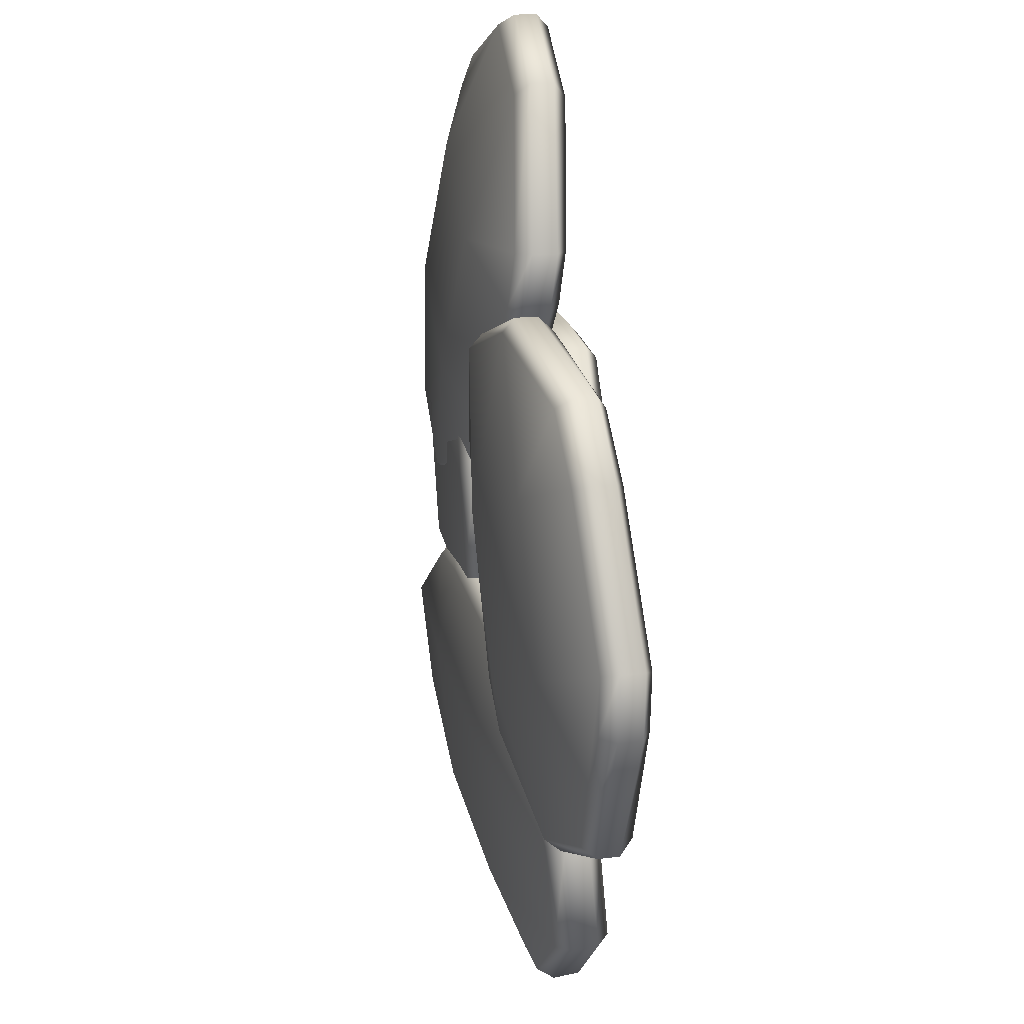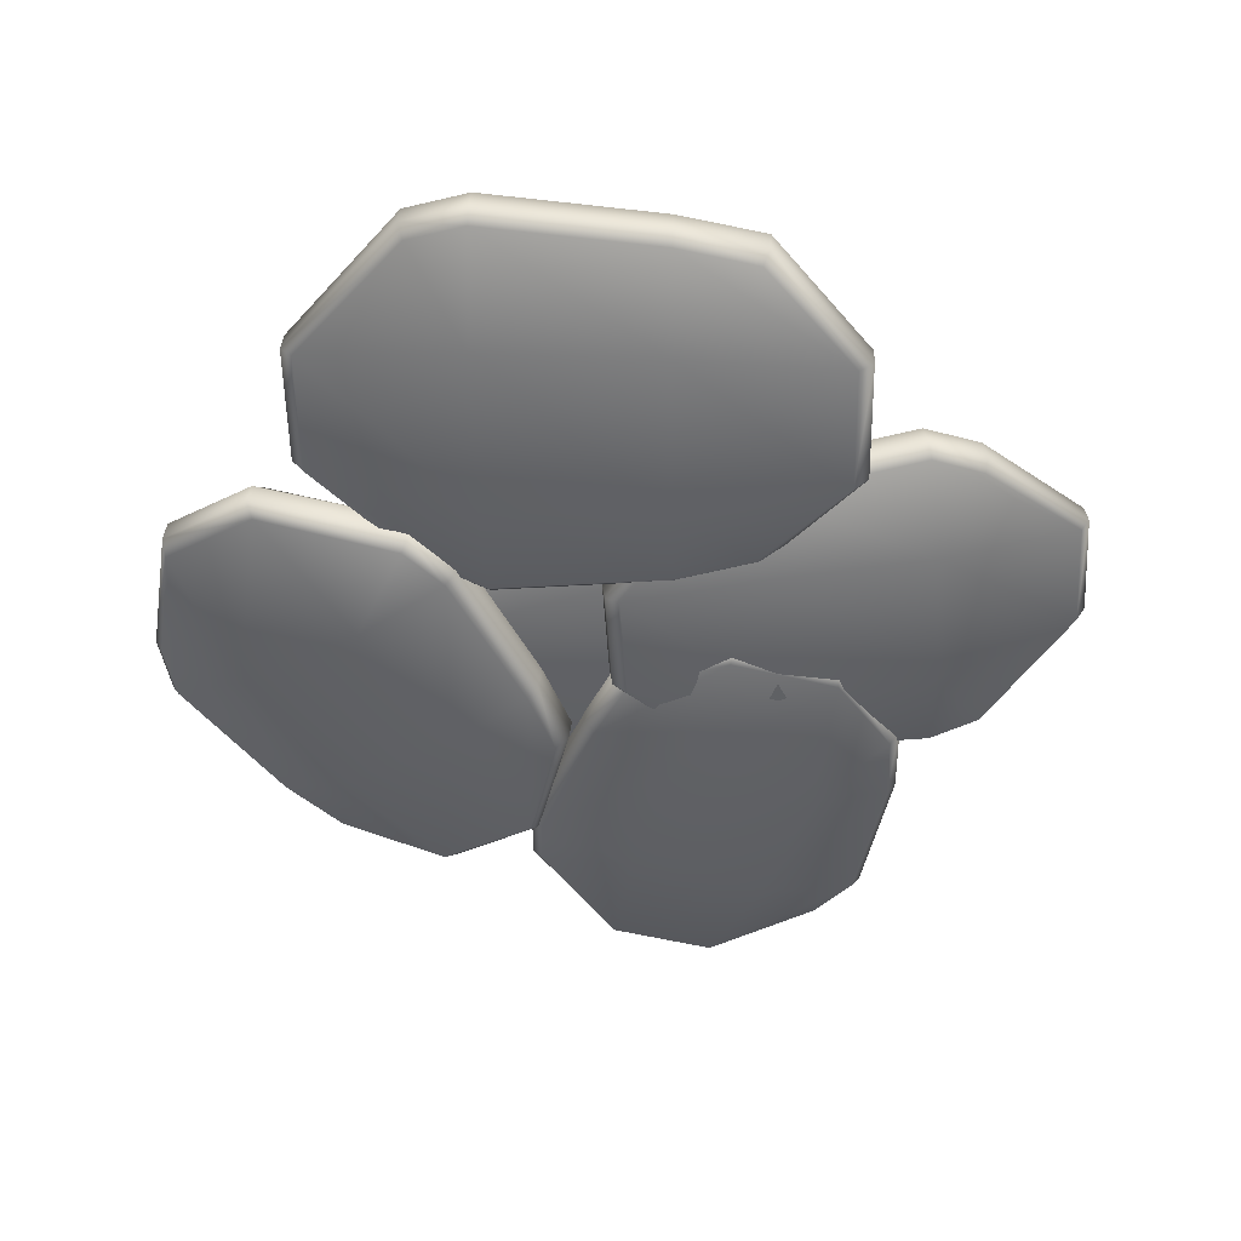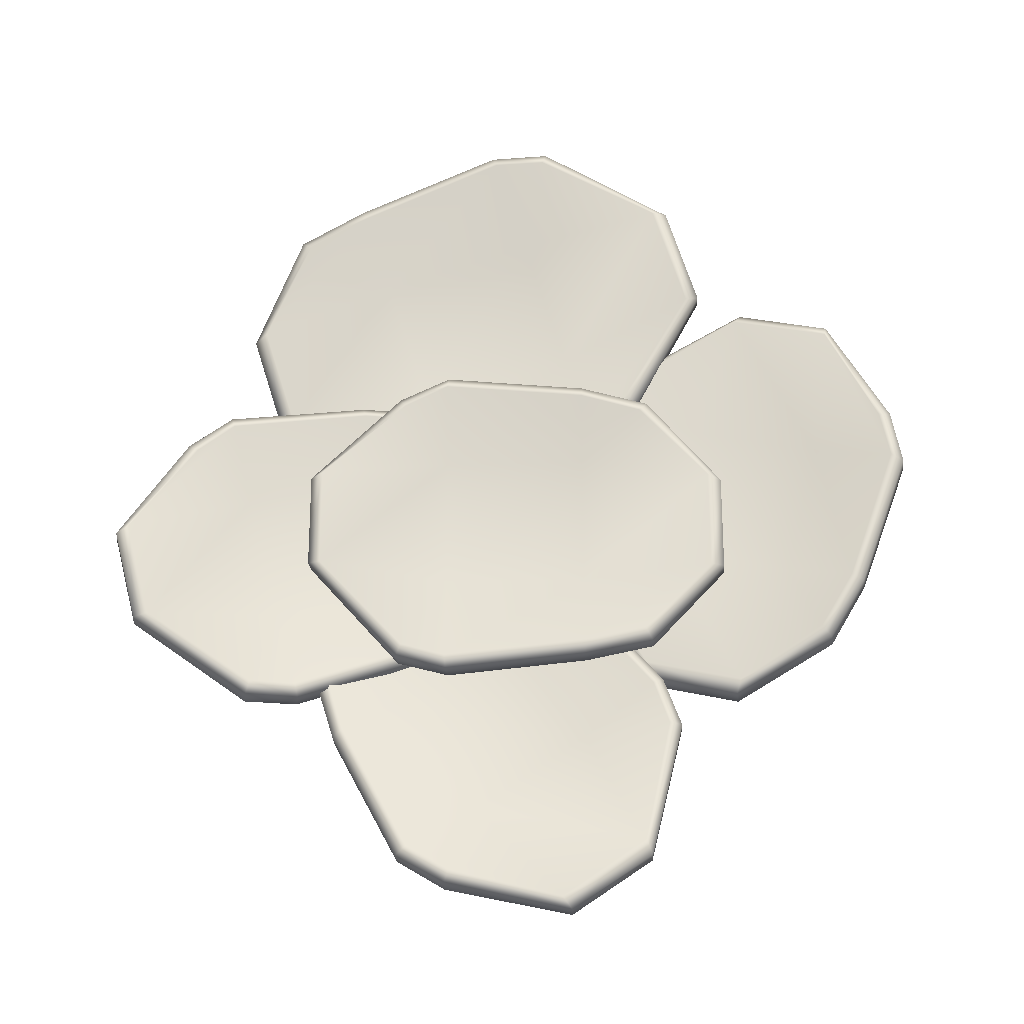
<metadata>
{"format":"obj","ext":"obj","renderer":"f3d","projection":"perspective","resolution":1024,"background":"white","views":[{"elev":43.3,"azim":81.3,"up":"+Z"},{"elev":-51.6,"azim":167.5,"up":"+Y"},{"elev":66.6,"azim":-31.1,"up":"+Y"}]}
</metadata>
<code>
g m_ingredients_lettuce_burger_01
v 0.1732 0.05736 0.2683
v 0.0933 0.03681 0.1867
v 0.1831 0.03795 0.09966
v 0.263 0.0585 0.1813
v 0.0768 0.06201 0.3346
v 0.1618 0.08291 0.3345
v 0.1647 0.07675 0.3468
v 0.2198 0.08008 0.3175
v 0.2115 0.08621 0.3084
v 0.06808 0.05139 0.3429
v 0.3181 0.08361 0.2392
v 0.3095 0.08989 0.2298
v 0.01654 0.04657 0.2733
v 0.009944 0.03676 0.2835
v 0.01526 0.04574 0.1858
v 0.005411 0.03605 0.1842
v 0.04689 0.04406 0.1402
v 0.04002 0.03409 0.1337
v 0.1281 0.04347 0.04441
v 0.1213 0.03327 0.03796
v 0.3363 0.08027 0.193
v 0.3247 0.08676 0.1896
v 0.1636 0.04564 0.02471
v 0.162 0.0357 0.01495
v 0.3419 0.06663 0.08163
v 0.3332 0.07673 0.08956
v 0.2837 0.05215 0.02222
v 0.2729 0.06122 0.02822
v 0.1232 0.01517 0.04052
v 0.0419 0.01614 0.1362
v 0.3382 0.06233 0.1956
v 0.3436 0.05042 0.08392
v 0.32 0.06573 0.2417
v 0.007313 0.0179 0.1867
v 0.01177 0.01936 0.286
v 0.06986 0.03441 0.3453
v 0.1665 0.05874 0.3494
v 0.2217 0.06233 0.32
v 0.1772 0.01972 0.2736
v 0.267 0.02086 0.1866
v 0.1871 0.0003126 0.105
v 0.09725 -0.0008273 0.192
v 0.07938 0.02444 0.3408
v 0.1662 0.04649 0.3424
v 0.06986 0.03441 0.3453
v 0.1665 0.05874 0.3494
v 0.2173 0.04995 0.3157
v 0.2217 0.06233 0.32
v 0.3153 0.0535 0.2371
v 0.32 0.06573 0.2417
v 0.01177 0.01936 0.286
v 0.01952 0.009054 0.2797
v 0.007313 0.0179 0.1867
v 0.01686 0.00837 0.1904
v 0.0419 0.01614 0.1362
v 0.0488 0.006747 0.1435
v 0.1232 0.01517 0.04052
v 0.1303 0.006011 0.04796
v 0.3314 0.05042 0.1954
v 0.3382 0.06233 0.1956
v 0.1639 0.01762 0.01751
v 0.1669 0.00828 0.02733
v 0.3388 0.03951 0.09279
v 0.3436 0.05042 0.08392
v 0.2789 0.02411 0.03192
v 0.2855 0.03518 0.02462
v 0.1213 0.03327 0.03796
v 0.2837 0.05215 0.02222
v 0.162 0.0357 0.01495
v 0.1639 0.01762 0.01751
v 0.2837 0.05215 0.02222
v -0.1931 0.03997 0.1884
v -0.07727 0.03826 0.1818
v -0.07182 0.05782 0.3074
v -0.1877 0.05954 0.314
v -0.1808 0.03619 0.07204
v -0.2398 0.05603 0.1356
v -0.2497 0.04791 0.1305
v -0.2641 0.05382 0.1909
v -0.253 0.06163 0.1898
v -0.1796 0.02428 0.06091
v -0.2709 0.07304 0.317
v -0.2594 0.08113 0.3158
v -0.09367 0.03489 0.06688
v -0.09532 0.02335 0.0561
v -0.02811 0.0536 0.123
v -0.01896 0.04513 0.1174
v -0.01429 0.05846 0.1763
v -0.003396 0.05041 0.1762
v 0.003672 0.07755 0.3009
v 0.01456 0.06917 0.3008
v -0.2481 0.07924 0.3611
v -0.239 0.08645 0.3538
v -0.005277 0.08351 0.3408
v 0.004646 0.07591 0.3468
v -0.1667 0.08745 0.4384
v -0.1687 0.09625 0.4258
v -0.08244 0.08666 0.4336
v -0.08143 0.0949 0.4207
v 0.01452 0.05052 0.3022
v -0.003392 0.03166 0.1775
v -0.2481 0.06087 0.3625
v -0.1668 0.07104 0.4397
v -0.2709 0.0546 0.3183
v -0.01897 0.02624 0.1187
v -0.09536 0.00541 0.05739
v -0.1796 0.006771 0.06217
v -0.2497 0.02913 0.1318
v -0.2641 0.03526 0.1921
v -0.1932 0.001162 0.1912
v -0.1878 0.02093 0.3168
v -0.07192 0.01921 0.3102
v -0.07734 -0.0005552 0.1846
v -0.1807 -0.002674 0.07318
v -0.2422 0.01767 0.1369
v -0.1796 0.006771 0.06217
v -0.2497 0.02913 0.1318
v -0.2558 0.02338 0.1925
v -0.2641 0.03526 0.1921
v -0.2623 0.04319 0.3187
v -0.2709 0.0546 0.3183
v -0.09536 0.00541 0.05739
v -0.09395 -0.00396 0.06823
v -0.01897 0.02624 0.1187
v -0.02617 0.01504 0.1243
v -0.003392 0.03166 0.1775
v -0.01153 0.02011 0.1787
v 0.01452 0.05052 0.3022
v 0.006006 0.0394 0.3035
v -0.2415 0.04906 0.3584
v -0.2481 0.06087 0.3625
v 0.004584 0.05741 0.3482
v -0.00302 0.04588 0.3449
v -0.1684 0.05888 0.4313
v -0.1668 0.07104 0.4397
v -0.08182 0.05753 0.4262
v -0.08252 0.06949 0.4349
v 0.01456 0.06917 0.3008
v -0.08244 0.08666 0.4336
v 0.004646 0.07591 0.3468
v 0.004584 0.05741 0.3482
v -0.08244 0.08666 0.4336
v 0.06147 0.08389 0.08717
v 0.001525 0.08153 0.1865
v -0.1048 0.07321 0.1212
v -0.04485 0.07556 0.02185
v 0.1494 0.1002 0.1627
v 0.1289 0.107 0.07787
v 0.14 0.09971 0.07331
v 0.09817 0.09575 0.02701
v 0.09153 0.1037 0.03604
v 0.1594 0.09069 0.1709
v -0.001766 0.08787 -0.04892
v -0.008593 0.09601 -0.03958
v 0.1045 0.09849 0.2376
v 0.1158 0.0893 0.2431
v 0.01991 0.1031 0.2598
v 0.02059 0.09525 0.2713
v -0.03205 0.09901 0.2407
v -0.03682 0.09069 0.2505
v -0.1448 0.0909 0.186
v -0.1495 0.08235 0.1958
v -0.05101 0.08437 -0.05477
v -0.05134 0.09286 -0.04392
v -0.1725 0.08843 0.1564
v -0.1818 0.07948 0.162
v -0.1606 0.07667 -0.03117
v -0.1506 0.08755 -0.02656
v -0.2042 0.07542 0.04105
v -0.1956 0.08576 0.04839
v -0.1479 0.06406 0.1965
v -0.03515 0.07255 0.2512
v -0.04934 0.06624 -0.05407
v -0.1591 0.06029 -0.03055
v -9.888e-05 0.06981 -0.04823
v 0.02228 0.07692 0.272
v 0.1175 0.07171 0.2438
v 0.161 0.07354 0.1716
v 0.1417 0.08151 0.07401
v 0.09983 0.07781 0.02769
v 0.06498 0.04586 0.08863
v -0.04134 0.03754 0.02331
v -0.1013 0.03518 0.1227
v 0.005037 0.04351 0.188
v 0.1542 0.06244 0.1653
v 0.1349 0.06992 0.07812
v 0.161 0.07354 0.1716
v 0.1417 0.08151 0.07401
v 0.09646 0.06659 0.03507
v 0.09983 0.07781 0.02769
v -0.003646 0.0588 -0.04055
v -9.888e-05 0.06981 -0.04823
v 0.1175 0.07171 0.2438
v 0.1093 0.06068 0.2397
v 0.02228 0.07692 0.272
v 0.02335 0.06576 0.2636
v -0.03515 0.07255 0.2512
v -0.03001 0.06175 0.2445
v -0.1479 0.06406 0.1965
v -0.1426 0.05344 0.1895
v -0.04802 0.05563 -0.04546
v -0.04934 0.06624 -0.05407
v -0.1801 0.06121 0.1627
v -0.1715 0.05095 0.1591
v -0.1495 0.0498 -0.02621
v -0.1591 0.06029 -0.03055
v -0.1942 0.04802 0.04819
v -0.2026 0.05828 0.04171
v -0.1495 0.08235 0.1958
v -0.2042 0.07542 0.04105
v -0.1818 0.07948 0.162
v -0.1801 0.06121 0.1627
v -0.2042 0.07542 0.04105
v -0.101 0.03448 -0.0161
v -0.1336 0.03405 0.0953
v -0.251 0.04458 0.05865
v -0.2183 0.04522 -0.05272
v 0.002515 0.04413 0.03688
v -0.03511 0.05172 -0.04069
v -0.02742 0.04348 -0.04829
v -0.07841 0.04415 -0.08323
v -0.08068 0.05225 -0.07238
v 0.01176 0.03328 0.04181
v -0.1927 0.06006 -0.1311
v -0.1949 0.06757 -0.12
v -0.02184 0.04352 0.1207
v -0.01192 0.03297 0.1228
v -0.09415 0.05164 0.1632
v -0.0925 0.04323 0.1737
v -0.148 0.05192 0.1572
v -0.152 0.04381 0.1675
v -0.2691 0.06671 0.1329
v -0.2732 0.05913 0.1433
v -0.2413 0.06672 -0.124
v -0.237 0.07318 -0.1132
v -0.3031 0.07305 0.1116
v -0.3125 0.06646 0.119
v -0.341 0.08371 -0.07229
v -0.3279 0.09077 -0.07005
v -0.3647 0.08375 0.008718
v -0.3523 0.09024 0.0139
v -0.2755 0.0409 0.1426
v -0.1543 0.02584 0.1668
v -0.2436 0.04861 -0.1247
v -0.3431 0.06733 -0.07291
v -0.195 0.04203 -0.1318
v -0.09483 0.025 0.173
v -0.01417 0.01553 0.1221
v 0.009568 0.01625 0.04118
v -0.02974 0.02539 -0.04897
v -0.0807 0.02637 -0.08388
v -0.1059 -0.002717 -0.01743
v -0.2232 0.008275 -0.05402
v -0.2559 0.007639 0.05735
v -0.1385 -0.003146 0.09397
v -0.0008557 0.006458 0.03622
v -0.03775 0.01477 -0.04383
v 0.009568 0.01625 0.04118
v -0.02974 0.02539 -0.04897
v -0.08458 0.0155 -0.07643
v -0.0807 0.02637 -0.08388
v -0.1988 0.03065 -0.1241
v -0.195 0.04203 -0.1318
v -0.01417 0.01553 0.1221
v -0.02528 0.005841 0.1196
v -0.09483 0.025 0.173
v -0.09835 0.01452 0.1641
v -0.1543 0.02584 0.1668
v -0.1535 0.01511 0.1585
v -0.2755 0.0409 0.1426
v -0.2745 0.02962 0.1339
v -0.2426 0.03658 -0.1174
v -0.2436 0.04861 -0.1247
v -0.3149 0.04821 0.1183
v -0.3099 0.03624 0.112
v -0.3352 0.05387 -0.07187
v -0.3431 0.06733 -0.07291
v -0.3595 0.05333 0.01146
v -0.3668 0.0666 0.008068
v -0.2732 0.05913 0.1433
v -0.3647 0.08375 0.008718
v -0.3125 0.06646 0.119
v -0.3149 0.04821 0.1183
v -0.3647 0.08375 0.008718
v -0.01812 0.02614 -0.06438
v 0.01199 0.03293 -0.1905
v 0.1472 0.04486 -0.1566
v 0.1171 0.03807 -0.03048
v -0.1389 0.0263 -0.115
v -0.09016 0.03913 -0.03106
v -0.09898 0.02913 -0.02276
v -0.03871 0.03346 0.01253
v -0.03622 0.04328 0.0009875
v -0.1505 0.01375 -0.1208
v 0.09327 0.04489 0.05989
v 0.09581 0.05497 0.04796
v -0.1165 0.03141 -0.21
v -0.1286 0.01904 -0.2125
v -0.03589 0.05192 -0.2617
v -0.039 0.04292 -0.274
v 0.02589 0.05749 -0.2588
v 0.02914 0.04902 -0.2712
v 0.1643 0.07066 -0.2384
v 0.1675 0.06194 -0.2508
v 0.1476 0.05034 0.04956
v 0.1428 0.05957 0.0382
v 0.2038 0.07367 -0.2162
v 0.2133 0.06544 -0.2255
v 0.2564 0.06194 -0.01249
v 0.2423 0.07198 -0.01366
v 0.2782 0.06739 -0.1042
v 0.2648 0.07704 -0.1087
v 0.1689 0.04144 -0.2517
v 0.03049 0.02869 -0.2721
v 0.149 0.03003 0.04867
v 0.2576 0.04358 -0.01329
v 0.09461 0.02464 0.05901
v -0.03764 0.02238 -0.2749
v -0.1273 -0.0006651 -0.2133
v -0.1492 -0.005475 -0.1216
v -0.09763 0.008732 -0.02365
v -0.03738 0.01335 0.01165
v -0.0153 -0.01648 -0.06624
v 0.1199 -0.004551 -0.03234
v 0.15 0.002239 -0.1585
v 0.01481 -0.009691 -0.1924
v -0.1378 -0.01631 -0.1176
v -0.08968 -0.002846 -0.03077
v -0.1492 -0.005475 -0.1216
v -0.09763 0.008732 -0.02365
v -0.03425 0.001474 0.002228
v -0.03738 0.01335 0.01165
v 0.09779 0.01302 0.04921
v 0.09461 0.02464 0.05901
v -0.1273 -0.0006651 -0.2133
v -0.1153 -0.01123 -0.2121
v -0.03764 0.02238 -0.2749
v -0.03391 0.01002 -0.2661
v 0.03049 0.02869 -0.2721
v 0.02932 0.01594 -0.2637
v 0.1689 0.04144 -0.2517
v 0.1676 0.02887 -0.2429
v 0.1467 0.01792 0.03951
v 0.149 0.03003 0.04867
v 0.2147 0.04496 -0.2264
v 0.2087 0.03209 -0.2201
v 0.248 0.03014 -0.01514
v 0.2576 0.04358 -0.01329
v 0.2703 0.03515 -0.1095
v 0.2795 0.04818 -0.105
v 0.1675 0.06194 -0.2508
v 0.2782 0.06739 -0.1042
v 0.2133 0.06544 -0.2255
v 0.2147 0.04496 -0.2264
v 0.2782 0.06739 -0.1042
g m_ingredients_lettuce_burger_01_0
f 3 2 1
f 4 3 1
f 1 2 5
f 1 5 6
f 6 5 7
f 7 8 6
f 8 9 6
f 9 1 6
f 4 1 9
f 5 10 7
f 8 11 9
f 11 12 9
f 12 4 9
f 5 13 10
f 2 13 5
f 13 14 10
f 13 15 14
f 15 16 14
f 15 17 16
f 17 15 13
f 2 17 13
f 17 18 16
f 17 19 18
f 19 20 18
f 11 21 12
f 21 22 12
f 19 23 20
f 23 24 20
f 21 25 22
f 25 26 22
f 22 26 12
f 25 27 26
f 27 28 26
f 24 23 28
f 27 24 28
f 19 17 2
f 3 19 2
f 23 19 3
f 28 23 3
f 28 3 4
f 26 28 4
f 26 4 12
f 20 29 18
f 29 30 18
f 21 31 25
f 31 32 25
f 33 31 21
f 30 34 16
f 16 34 14
f 34 35 14
f 14 35 10
f 35 36 10
f 10 36 7
f 36 37 7
f 7 37 8
f 37 38 8
f 18 30 16
f 38 33 11
f 8 38 11
f 11 33 21
f 41 40 39
f 42 41 39
f 42 39 43
f 43 39 44
f 45 43 44
f 46 45 44
f 44 47 46
f 39 47 44
f 39 40 47
f 47 48 46
f 47 49 48
f 40 49 47
f 49 50 48
f 45 51 43
f 51 52 43
f 52 42 43
f 51 53 52
f 53 54 52
f 53 55 54
f 55 56 54
f 56 42 52
f 54 56 52
f 55 57 56
f 57 58 56
f 49 59 50
f 59 60 50
f 57 61 58
f 61 62 58
f 59 63 60
f 63 59 49
f 63 64 60
f 63 65 64
f 65 66 64
f 62 61 66
f 65 62 66
f 56 58 42
f 58 41 42
f 62 65 41
f 58 62 41
f 65 63 40
f 41 65 40
f 40 63 49
f 61 57 67
f 24 61 67
f 64 66 68
f 25 64 68
f 66 70 69
f 71 66 69
f 74 73 72
f 75 74 72
f 72 73 76
f 72 76 77
f 77 76 78
f 78 79 77
f 79 80 77
f 80 72 77
f 75 72 80
f 76 81 78
f 79 82 80
f 82 83 80
f 83 75 80
f 76 84 81
f 73 84 76
f 84 85 81
f 84 86 85
f 86 87 85
f 86 88 87
f 88 86 84
f 73 88 84
f 88 89 87
f 88 90 89
f 90 91 89
f 82 92 83
f 92 93 83
f 90 94 91
f 94 95 91
f 92 96 93
f 96 97 93
f 93 97 83
f 96 98 97
f 98 99 97
f 95 94 99
f 98 95 99
f 90 88 73
f 74 90 73
f 94 90 74
f 99 94 74
f 99 74 75
f 97 99 75
f 97 75 83
f 91 100 89
f 100 101 89
f 92 102 96
f 102 103 96
f 104 102 92
f 101 105 87
f 87 105 85
f 105 106 85
f 85 106 81
f 106 107 81
f 81 107 78
f 107 108 78
f 78 108 79
f 108 109 79
f 89 101 87
f 109 104 82
f 79 109 82
f 82 104 92
f 112 111 110
f 113 112 110
f 113 110 114
f 114 110 115
f 116 114 115
f 117 116 115
f 115 118 117
f 110 118 115
f 110 111 118
f 118 119 117
f 118 120 119
f 111 120 118
f 120 121 119
f 116 122 114
f 122 123 114
f 123 113 114
f 122 124 123
f 124 125 123
f 124 126 125
f 126 127 125
f 127 113 123
f 125 127 123
f 126 128 127
f 128 129 127
f 120 130 121
f 130 131 121
f 128 132 129
f 132 133 129
f 130 134 131
f 134 130 120
f 134 135 131
f 134 136 135
f 136 137 135
f 133 132 137
f 136 133 137
f 127 129 113
f 129 112 113
f 133 136 112
f 129 133 112
f 136 134 111
f 112 136 111
f 111 134 120
f 132 128 138
f 95 132 138
f 135 137 139
f 96 135 139
f 137 141 140
f 142 137 140
f 145 144 143
f 146 145 143
f 143 144 147
f 143 147 148
f 148 147 149
f 149 150 148
f 150 151 148
f 151 143 148
f 146 143 151
f 147 152 149
f 150 153 151
f 153 154 151
f 154 146 151
f 147 155 152
f 144 155 147
f 155 156 152
f 155 157 156
f 157 158 156
f 157 159 158
f 159 157 155
f 144 159 155
f 159 160 158
f 159 161 160
f 161 162 160
f 153 163 154
f 163 164 154
f 161 165 162
f 165 166 162
f 163 167 164
f 167 168 164
f 164 168 154
f 167 169 168
f 169 170 168
f 166 165 170
f 169 166 170
f 161 159 144
f 145 161 144
f 165 161 145
f 170 165 145
f 170 145 146
f 168 170 146
f 168 146 154
f 162 171 160
f 171 172 160
f 163 173 167
f 173 174 167
f 175 173 163
f 172 176 158
f 158 176 156
f 176 177 156
f 156 177 152
f 177 178 152
f 152 178 149
f 178 179 149
f 149 179 150
f 179 180 150
f 160 172 158
f 180 175 153
f 150 180 153
f 153 175 163
f 183 182 181
f 184 183 181
f 184 181 185
f 185 181 186
f 187 185 186
f 188 187 186
f 186 189 188
f 181 189 186
f 181 182 189
f 189 190 188
f 189 191 190
f 182 191 189
f 191 192 190
f 187 193 185
f 193 194 185
f 194 184 185
f 193 195 194
f 195 196 194
f 195 197 196
f 197 198 196
f 198 184 194
f 196 198 194
f 197 199 198
f 199 200 198
f 191 201 192
f 201 202 192
f 199 203 200
f 203 204 200
f 201 205 202
f 205 201 191
f 205 206 202
f 205 207 206
f 207 208 206
f 204 203 208
f 207 204 208
f 198 200 184
f 200 183 184
f 204 207 183
f 200 204 183
f 207 205 182
f 183 207 182
f 182 205 191
f 203 199 209
f 166 203 209
f 206 208 210
f 167 206 210
f 208 212 211
f 213 208 211
f 216 215 214
f 217 216 214
f 214 215 218
f 214 218 219
f 219 218 220
f 220 221 219
f 221 222 219
f 222 214 219
f 217 214 222
f 218 223 220
f 221 224 222
f 224 225 222
f 225 217 222
f 218 226 223
f 215 226 218
f 226 227 223
f 226 228 227
f 228 229 227
f 228 230 229
f 230 228 226
f 215 230 226
f 230 231 229
f 230 232 231
f 232 233 231
f 224 234 225
f 234 235 225
f 232 236 233
f 236 237 233
f 234 238 235
f 238 239 235
f 235 239 225
f 238 240 239
f 240 241 239
f 237 236 241
f 240 237 241
f 232 230 215
f 216 232 215
f 236 232 216
f 241 236 216
f 241 216 217
f 239 241 217
f 239 217 225
f 233 242 231
f 242 243 231
f 234 244 238
f 244 245 238
f 246 244 234
f 243 247 229
f 229 247 227
f 247 248 227
f 227 248 223
f 248 249 223
f 223 249 220
f 249 250 220
f 220 250 221
f 250 251 221
f 231 243 229
f 251 246 224
f 221 251 224
f 224 246 234
f 254 253 252
f 255 254 252
f 255 252 256
f 256 252 257
f 258 256 257
f 259 258 257
f 257 260 259
f 252 260 257
f 252 253 260
f 260 261 259
f 260 262 261
f 253 262 260
f 262 263 261
f 258 264 256
f 264 265 256
f 265 255 256
f 264 266 265
f 266 267 265
f 266 268 267
f 268 269 267
f 269 255 265
f 267 269 265
f 268 270 269
f 270 271 269
f 262 272 263
f 272 273 263
f 270 274 271
f 274 275 271
f 272 276 273
f 276 272 262
f 276 277 273
f 276 278 277
f 278 279 277
f 275 274 279
f 278 275 279
f 269 271 255
f 271 254 255
f 275 278 254
f 271 275 254
f 278 276 253
f 254 278 253
f 253 276 262
f 274 270 280
f 237 274 280
f 277 279 281
f 238 277 281
f 279 283 282
f 284 279 282
f 287 286 285
f 288 287 285
f 285 286 289
f 285 289 290
f 290 289 291
f 291 292 290
f 292 293 290
f 293 285 290
f 288 285 293
f 289 294 291
f 292 295 293
f 295 296 293
f 296 288 293
f 289 297 294
f 286 297 289
f 297 298 294
f 297 299 298
f 299 300 298
f 299 301 300
f 301 299 297
f 286 301 297
f 301 302 300
f 301 303 302
f 303 304 302
f 295 305 296
f 305 306 296
f 303 307 304
f 307 308 304
f 305 309 306
f 309 310 306
f 306 310 296
f 309 311 310
f 311 312 310
f 308 307 312
f 311 308 312
f 303 301 286
f 287 303 286
f 307 303 287
f 312 307 287
f 312 287 288
f 310 312 288
f 310 288 296
f 304 313 302
f 313 314 302
f 305 315 309
f 315 316 309
f 317 315 305
f 314 318 300
f 300 318 298
f 318 319 298
f 298 319 294
f 319 320 294
f 294 320 291
f 320 321 291
f 291 321 292
f 321 322 292
f 302 314 300
f 322 317 295
f 292 322 295
f 295 317 305
f 325 324 323
f 326 325 323
f 326 323 327
f 327 323 328
f 329 327 328
f 330 329 328
f 328 331 330
f 323 331 328
f 323 324 331
f 331 332 330
f 331 333 332
f 324 333 331
f 333 334 332
f 329 335 327
f 335 336 327
f 336 326 327
f 335 337 336
f 337 338 336
f 337 339 338
f 339 340 338
f 340 326 336
f 338 340 336
f 339 341 340
f 341 342 340
f 333 343 334
f 343 344 334
f 341 345 342
f 345 346 342
f 343 347 344
f 347 343 333
f 347 348 344
f 347 349 348
f 349 350 348
f 346 345 350
f 349 346 350
f 340 342 326
f 342 325 326
f 346 349 325
f 342 346 325
f 349 347 324
f 325 349 324
f 324 347 333
f 345 341 351
f 308 345 351
f 348 350 352
f 309 348 352
f 350 354 353
f 355 350 353

</code>
